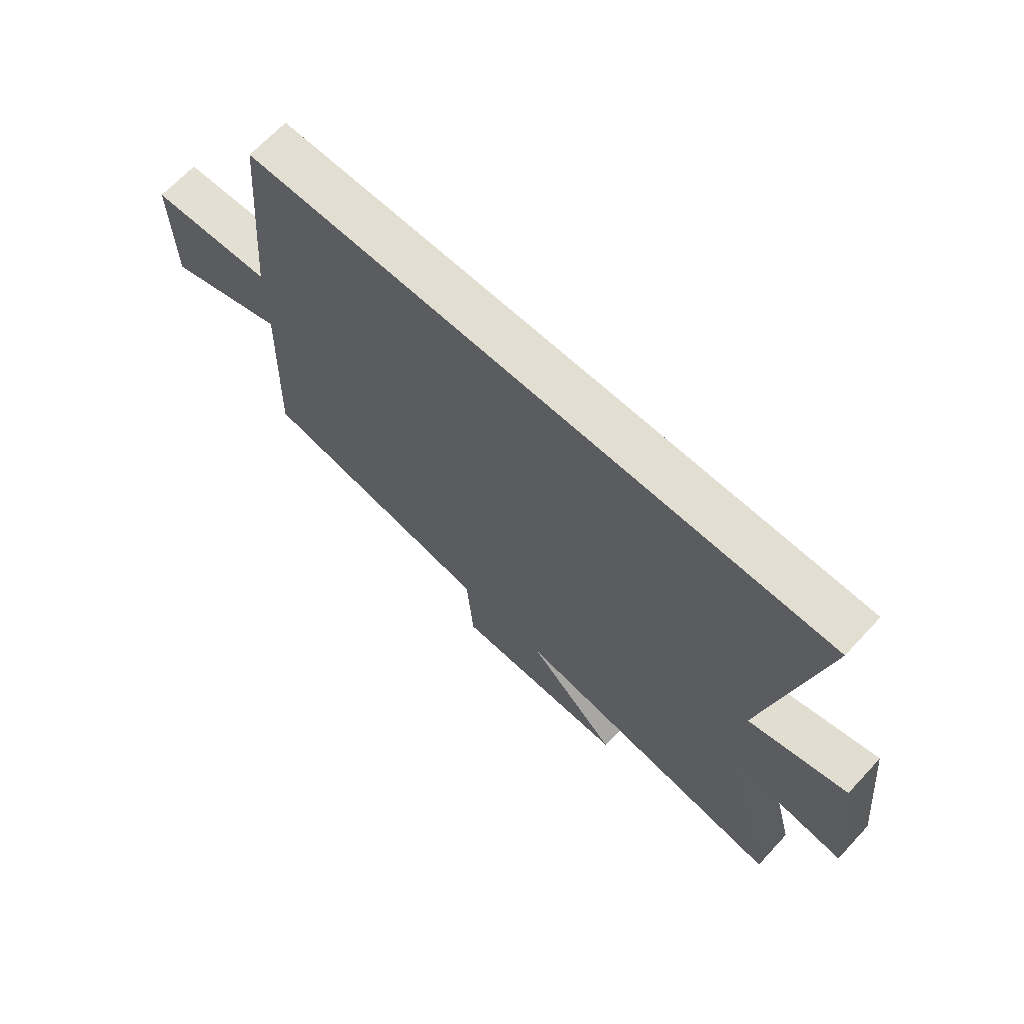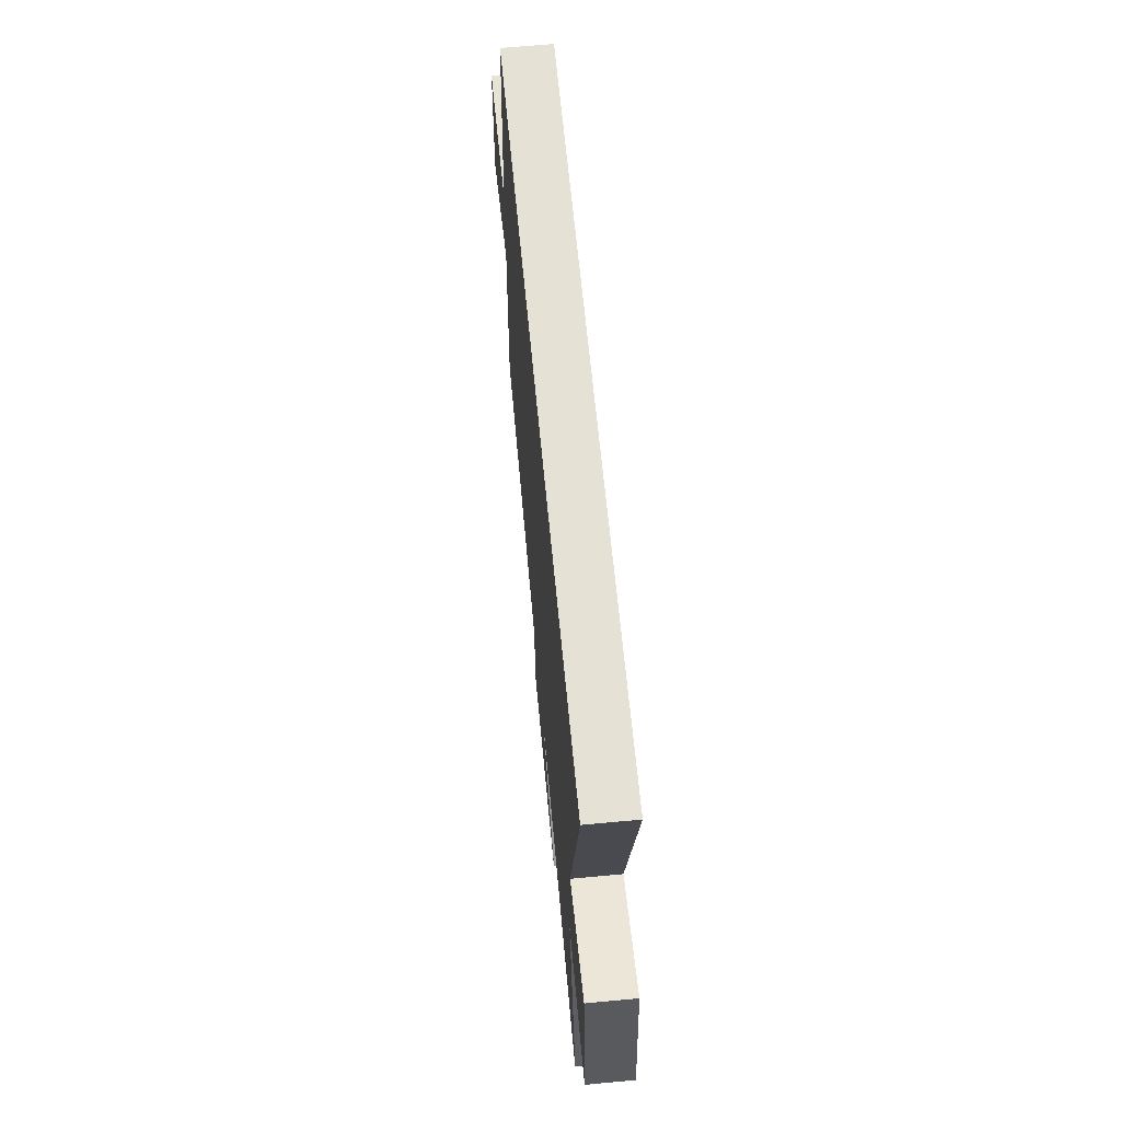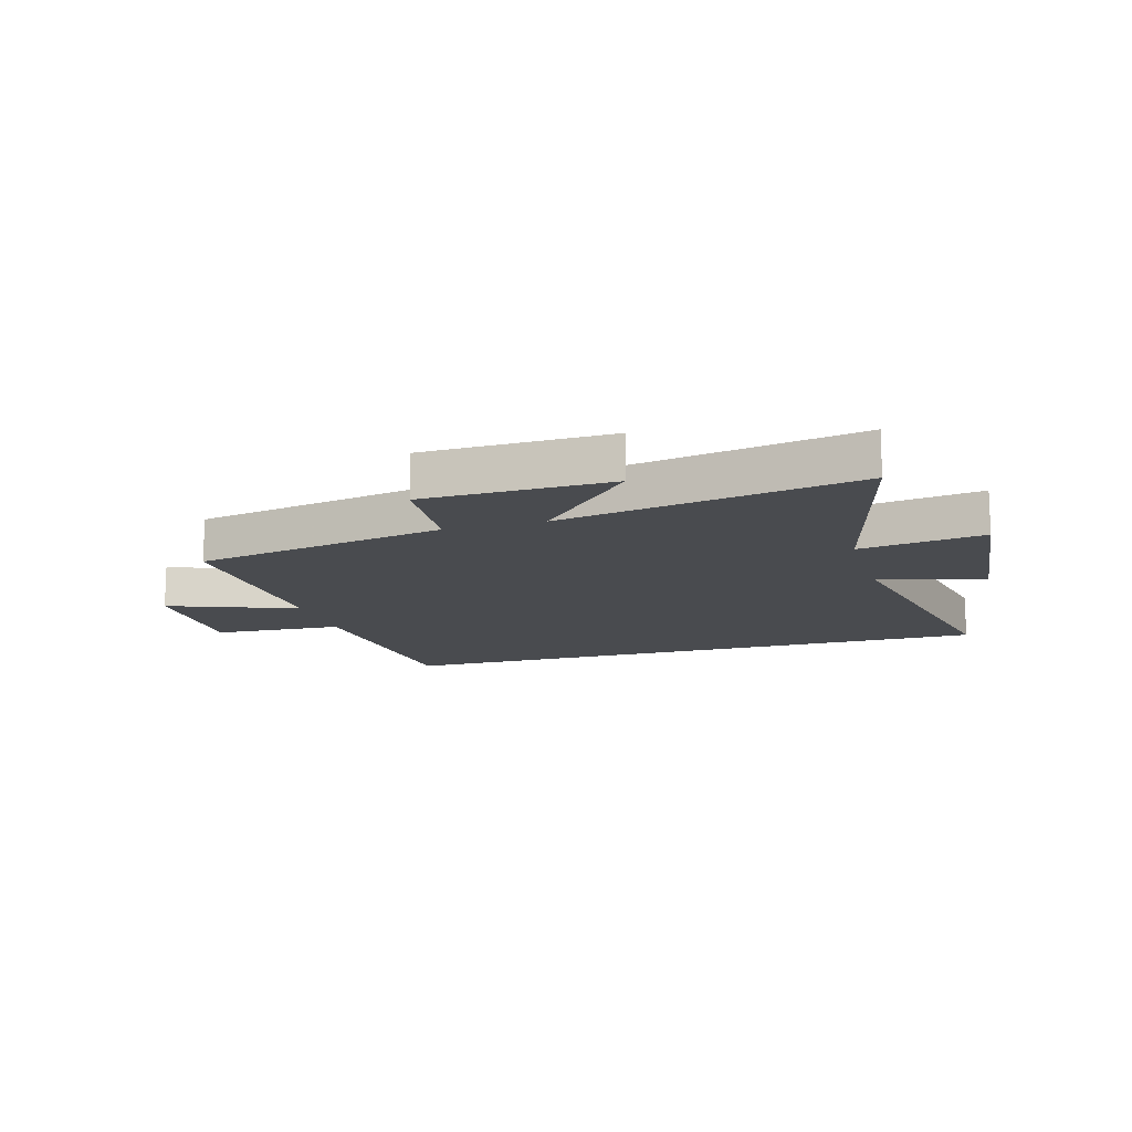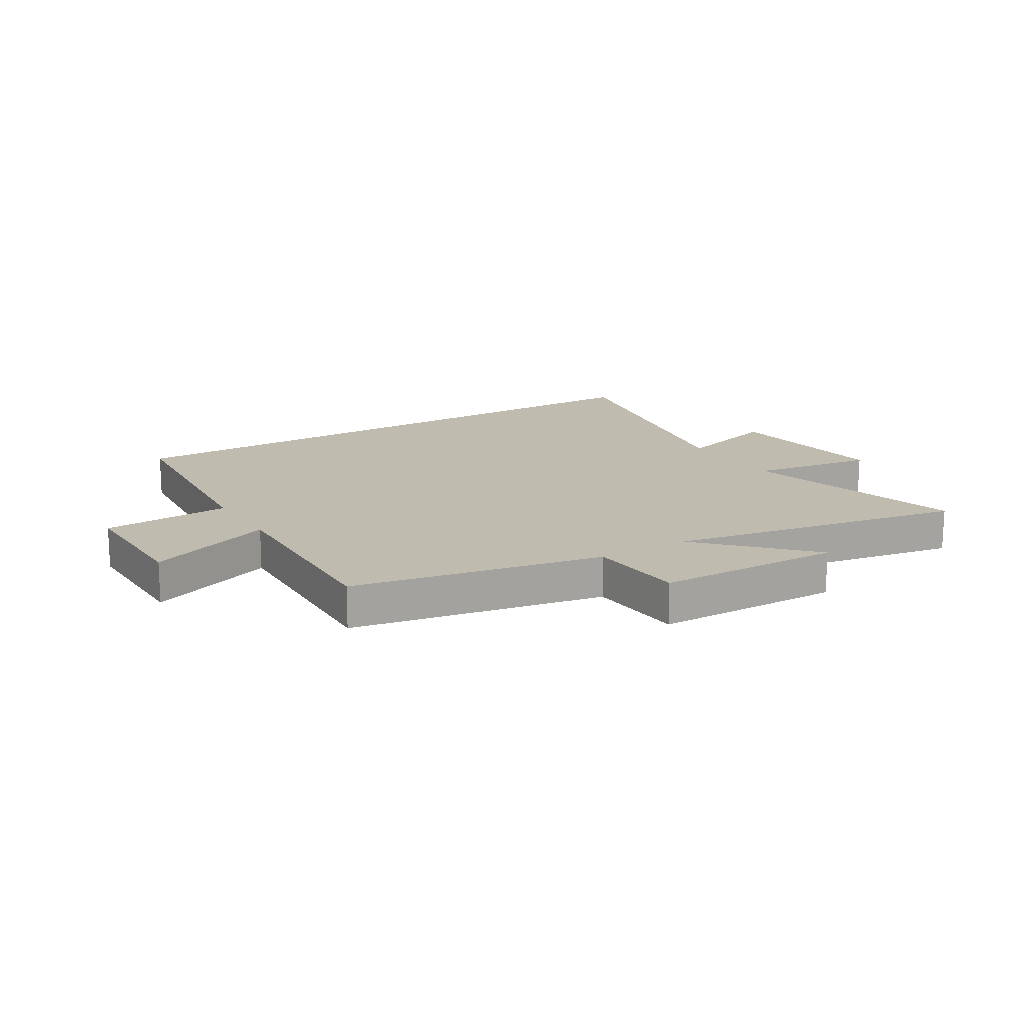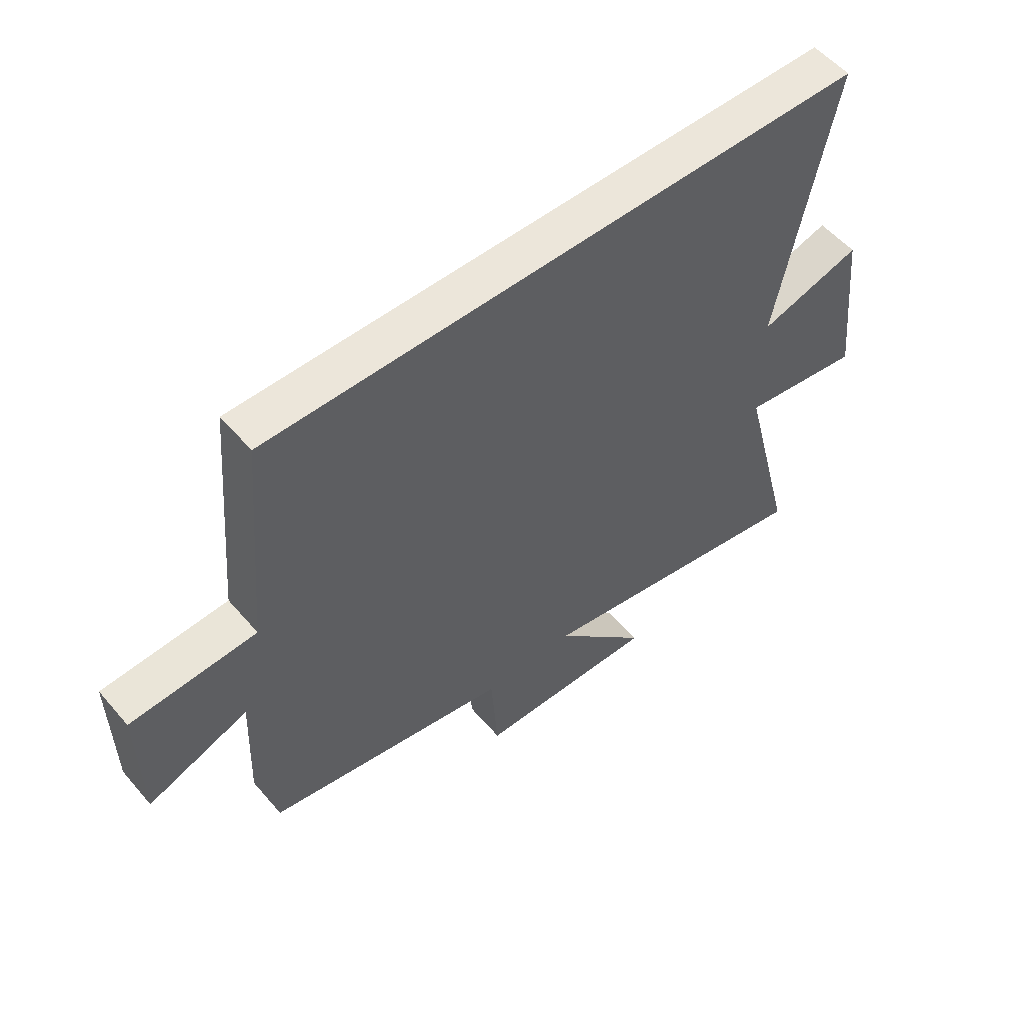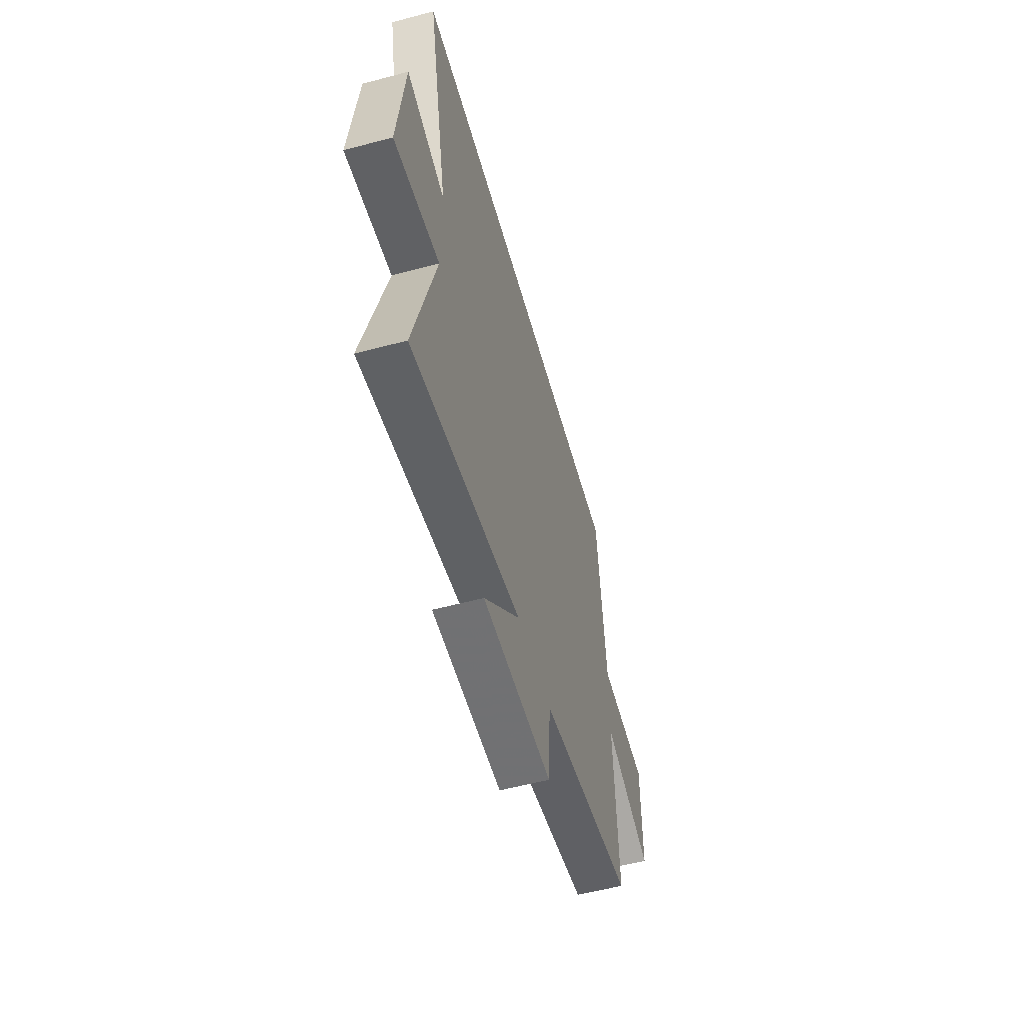
<metadata>
{"format":"obj","ext":"obj","renderer":"f3d","projection":"perspective","resolution":1024,"background":"white","views":[{"elev":67.6,"azim":-137.0,"up":"+Z"},{"elev":64.7,"azim":-95.4,"up":"+Z"},{"elev":-13.8,"azim":-163.6,"up":"+Y"},{"elev":16.1,"azim":148.5,"up":"+Y"},{"elev":54.6,"azim":140.2,"up":"+Z"},{"elev":-56.3,"azim":-74.4,"up":"+Z"}]}
</metadata>
<code>
v -0.6 0.07 -0.593
v -0.5 0.07 -0.203
v -0.714 0.07 -0.235
v -0.682 0.07 0.061
v -0.5 0.07 0.007
v -0.599 0.07 0.5
v 0.465 0.07 0.5
v 0.5 0.07 0.103
v 0.723 0.07 0.09
v 0.721 0.07 -0.142
v 0.5 0.07 -0.057
v 0.514 0.07 -0.418
v 0.079 0.07 -0.5
v 0.067 0.07 -0.671
v -0.255 0.07 -0.677
v -0.087 0.07 -0.5
v -0.6 0 -0.593
v -0.5 0 -0.203
v -0.714 0 -0.235
v -0.682 0 0.061
v -0.5 0 0.007
v -0.599 0 0.5
v 0.465 0 0.5
v 0.5 0 0.103
v 0.723 0 0.09
v 0.721 0 -0.142
v 0.5 0 -0.057
v 0.514 0 -0.418
v 0.079 0 -0.5
v 0.067 0 -0.671
v -0.255 0 -0.677
v -0.087 0 -0.5
f 13 14 15 16
f 11 12 13 16
f 11 16 1 2
f 8 9 10 11
f 7 8 11
f 6 7 11
f 5 6 11
f 5 11 2
f 2 3 4 5
f 32 31 30 29
f 32 29 28 27
f 18 17 32 27
f 27 26 25 24
f 27 24 23
f 27 23 22
f 27 22 21
f 18 27 21
f 21 20 19 18
f 1 17 18 2
f 2 18 19 3
f 3 19 20 4
f 4 20 21 5
f 5 21 22 6
f 6 22 23 7
f 7 23 24 8
f 8 24 25 9
f 9 25 26 10
f 10 26 27 11
f 11 27 28 12
f 12 28 29 13
f 13 29 30 14
f 14 30 31 15
f 15 31 32 16
f 16 32 17 1

</code>
